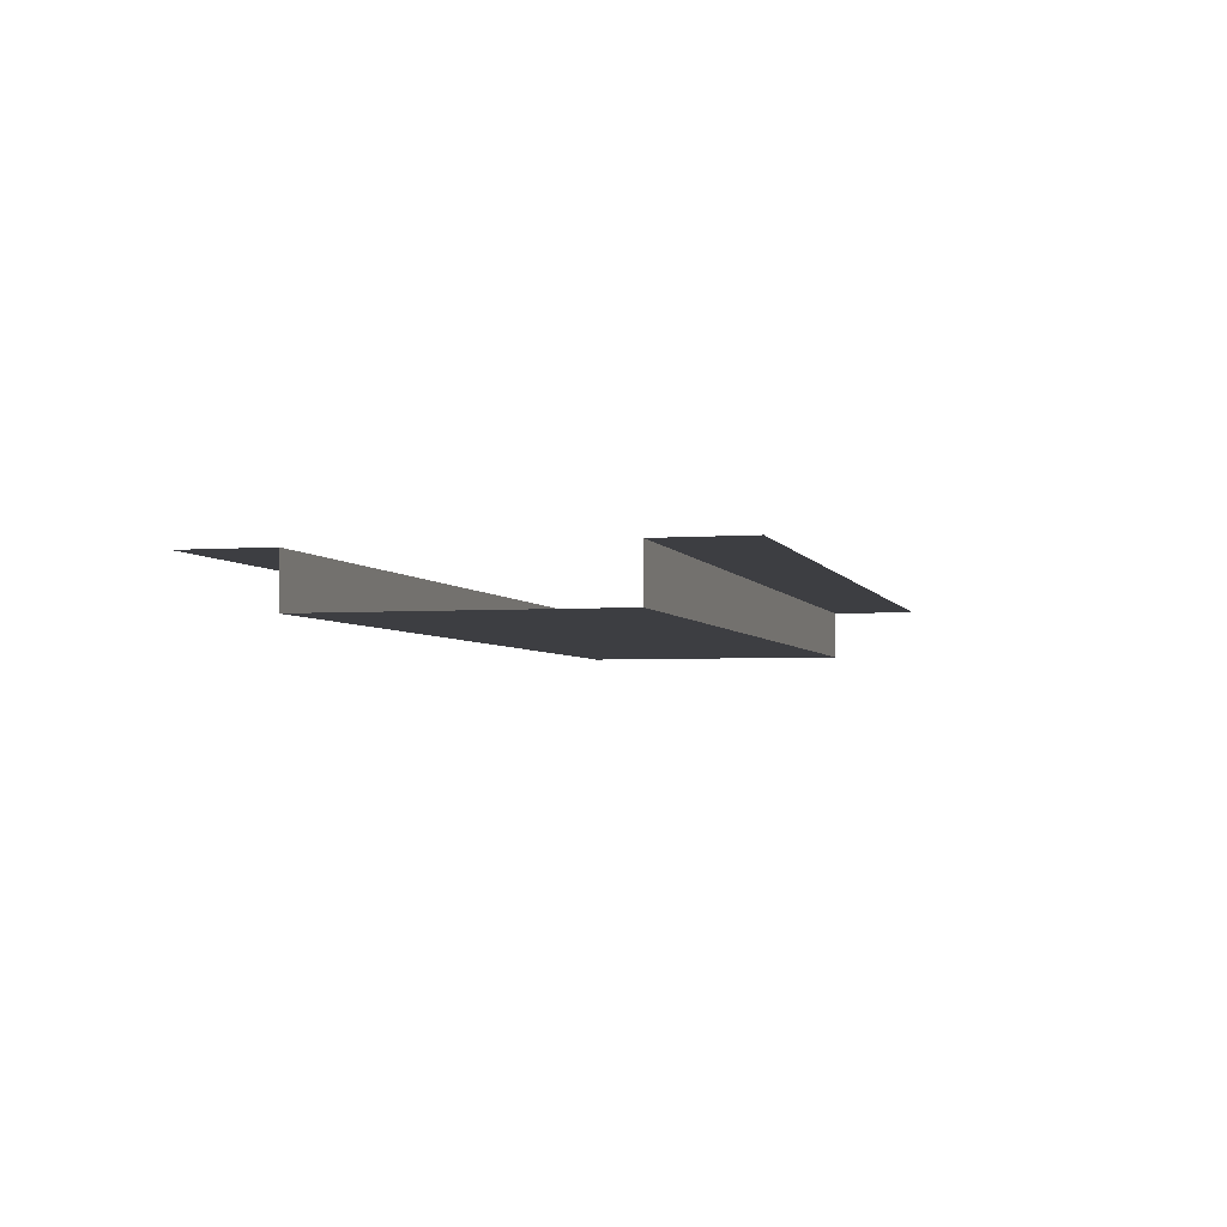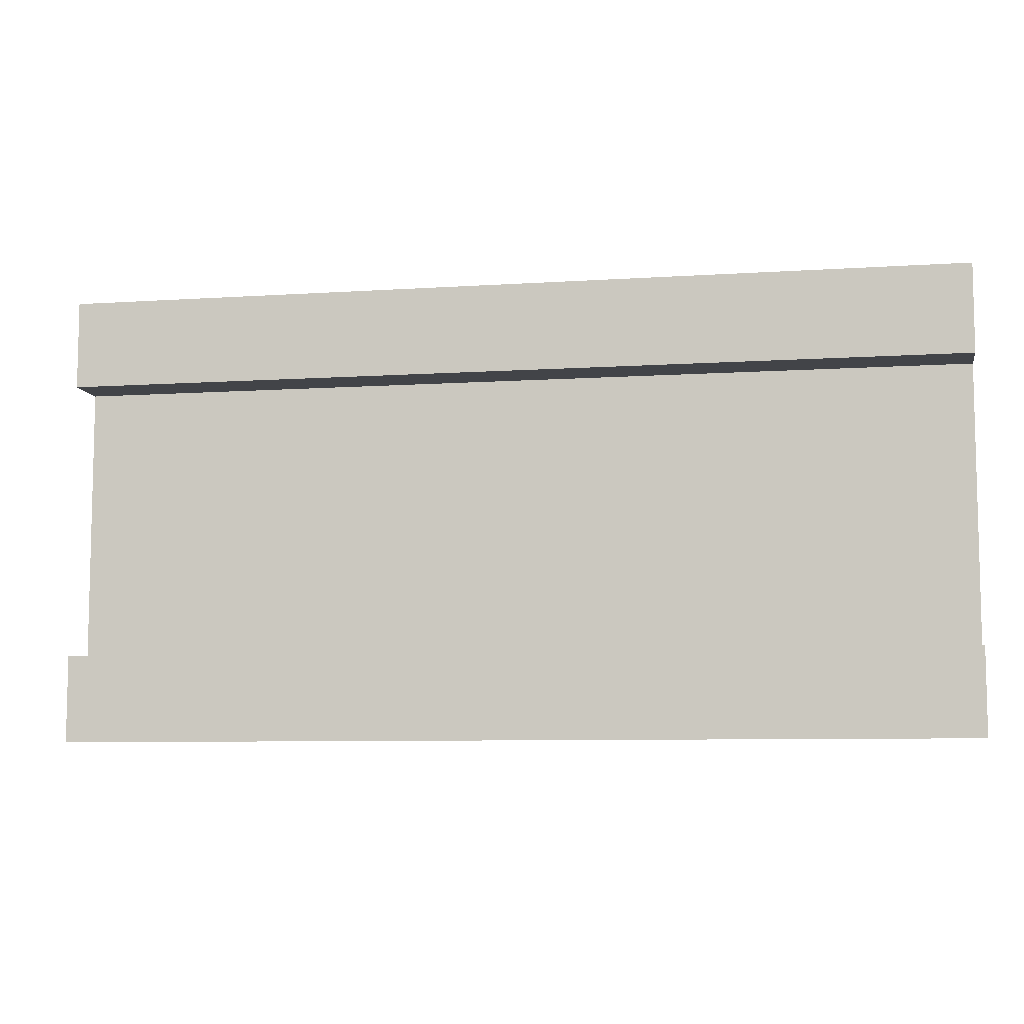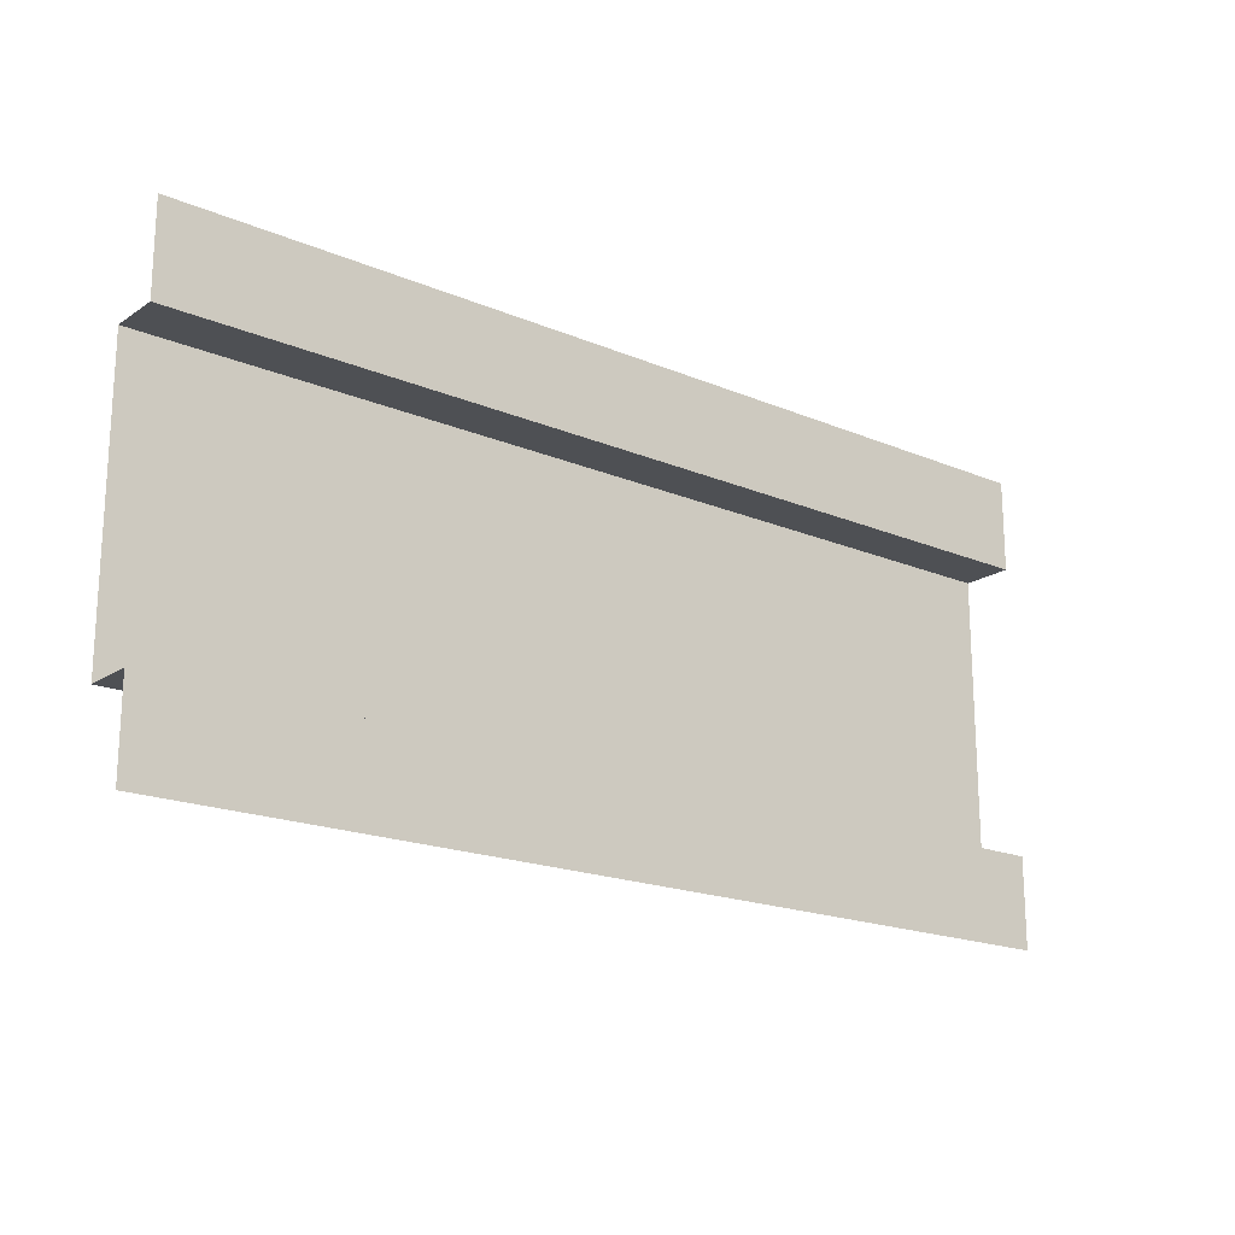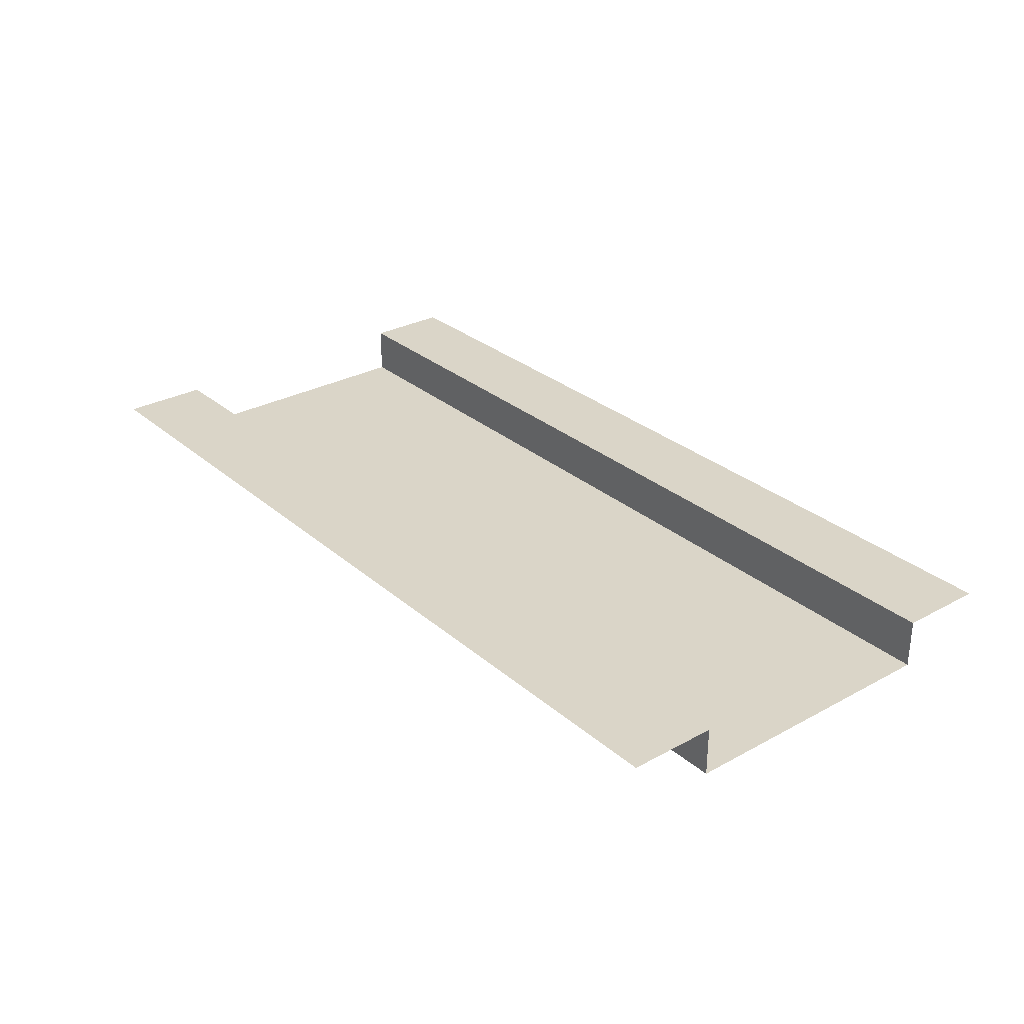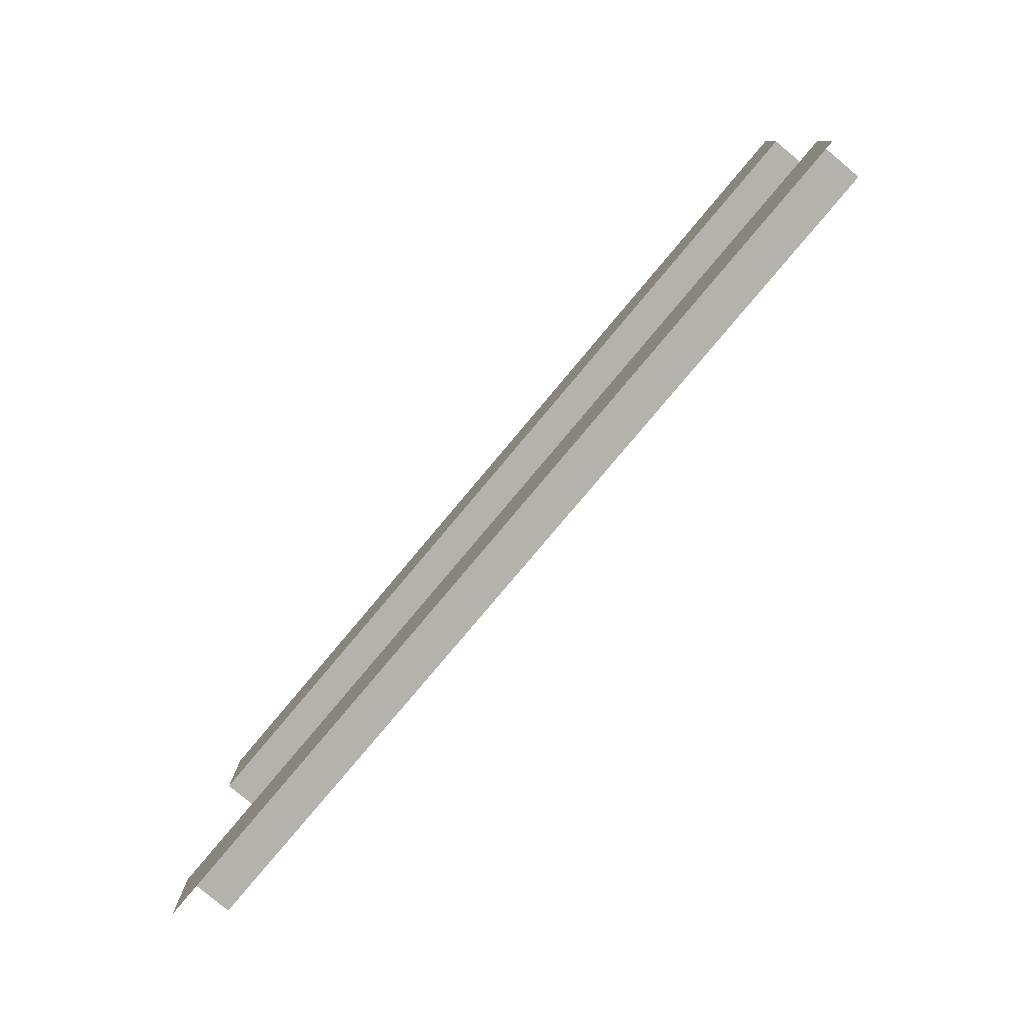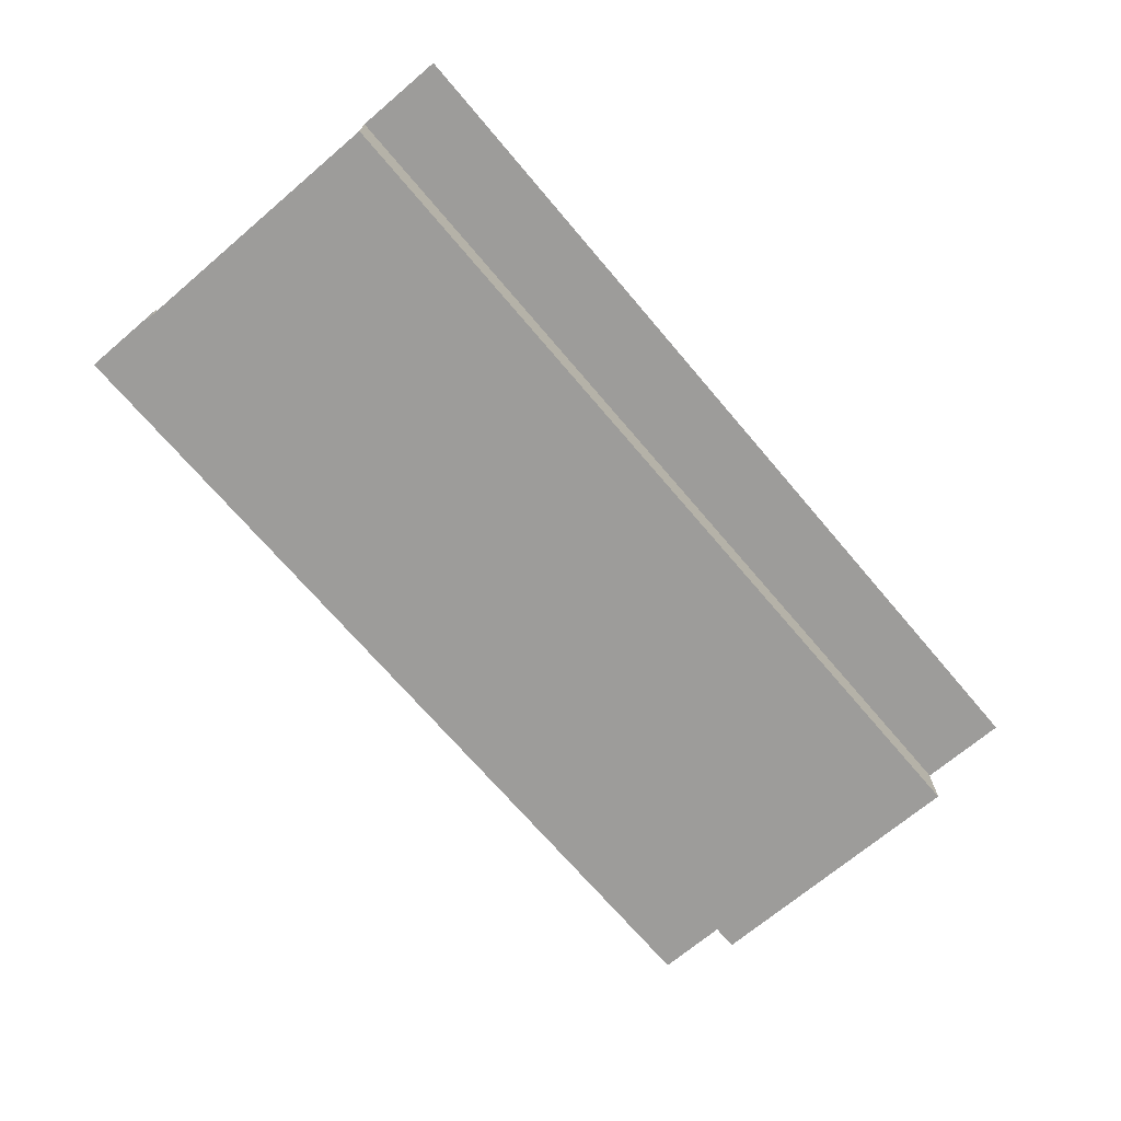
<metadata>
{"format":"obj","ext":"obj","renderer":"f3d","projection":"perspective","resolution":1024,"background":"white","views":[{"elev":-3.5,"azim":-75.4,"up":"+Z"},{"elev":-8.0,"azim":10.4,"up":"+Y"},{"elev":-18.9,"azim":-38.7,"up":"+Y"},{"elev":29.4,"azim":-128.8,"up":"+Z"},{"elev":-79.4,"azim":50.0,"up":"+Y"},{"elev":-70.0,"azim":130.3,"up":"+Z"}]}
</metadata>
<code>
v -1.783e-06 5.526e-28 8.396e-06
v -1.783e-06 0.4779 8.396e-06
v 5 0.4779 9.007e-06
v 5 -1.549e-21 9.007e-06
v -1.783e-06 2.013 8.396e-06
v -1.783e-06 2.5 8.396e-06
v 5 2.5 9.007e-06
v 5 2.013 9.007e-06
v -1.783e-06 0.4779 8.396e-06
v -2.58e-06 0.4779 -0.2719
v 5 0.4779 -0.2719
v 5 0.4779 9.007e-06
v -2.58e-06 2.013 -0.2719
v -1.783e-06 2.013 8.396e-06
v 5 2.013 9.007e-06
v 5 2.013 -0.2719
v -2.58e-06 0.4779 -0.2719
v -2.58e-06 2.013 -0.2719
v 5 2.013 -0.2719
v 5 0.4779 -0.2719
g SD_Env_Wall_Half_35_2276_260
f 1 3 2
f 1 4 3
f 5 7 6
f 5 8 7
f 9 11 10
f 9 12 11
f 13 15 14
f 13 16 15
f 17 19 18
f 17 20 19

</code>
